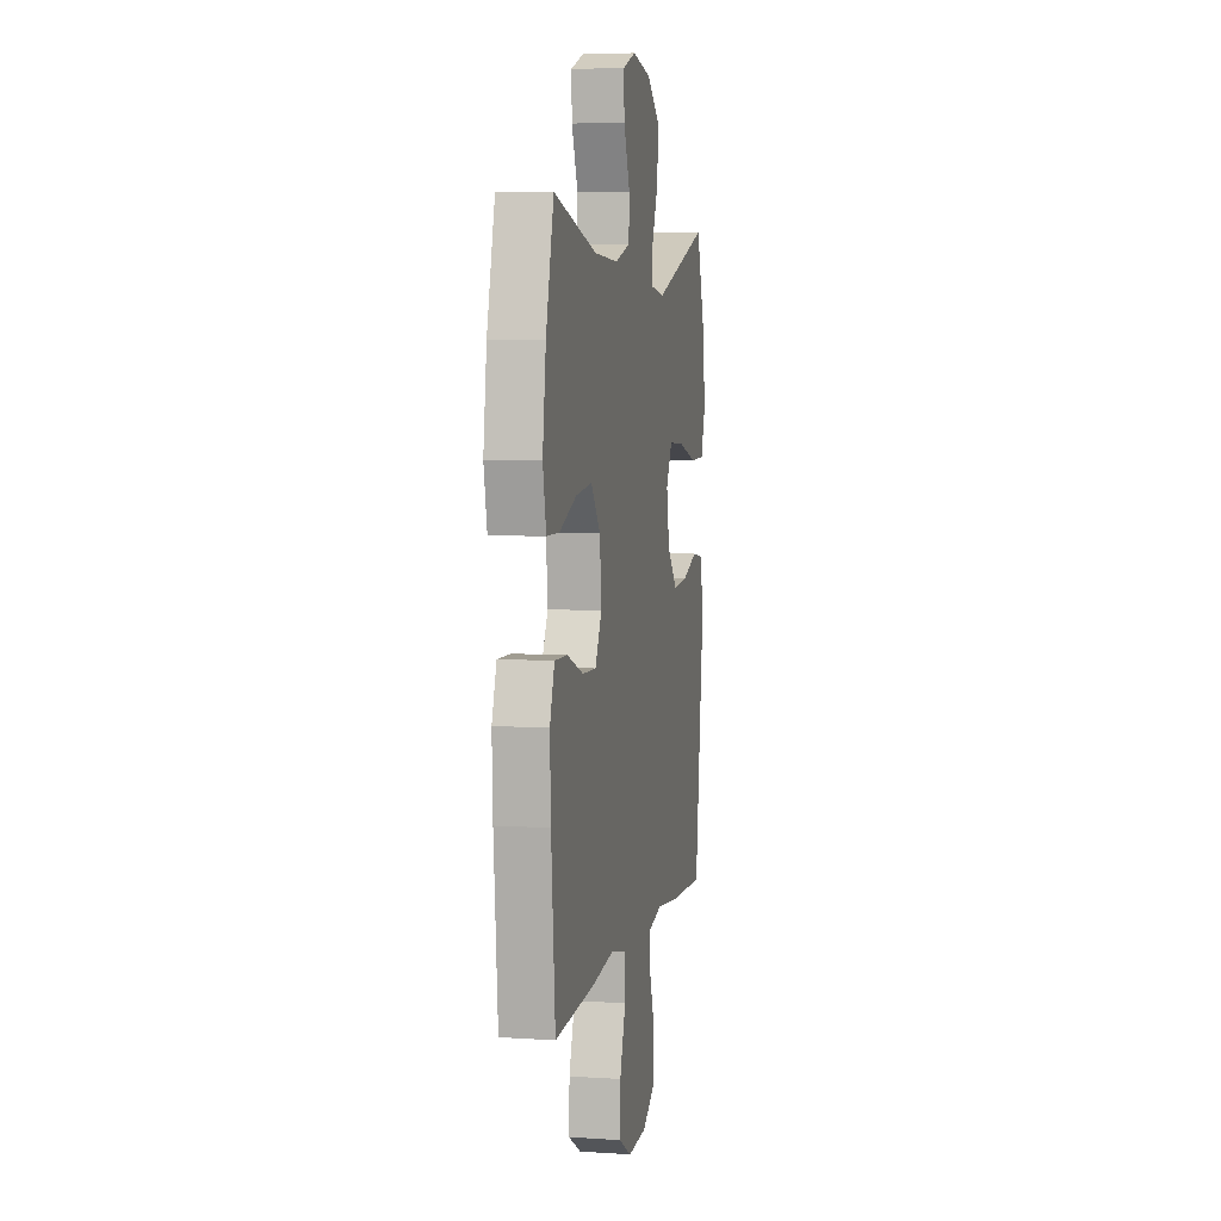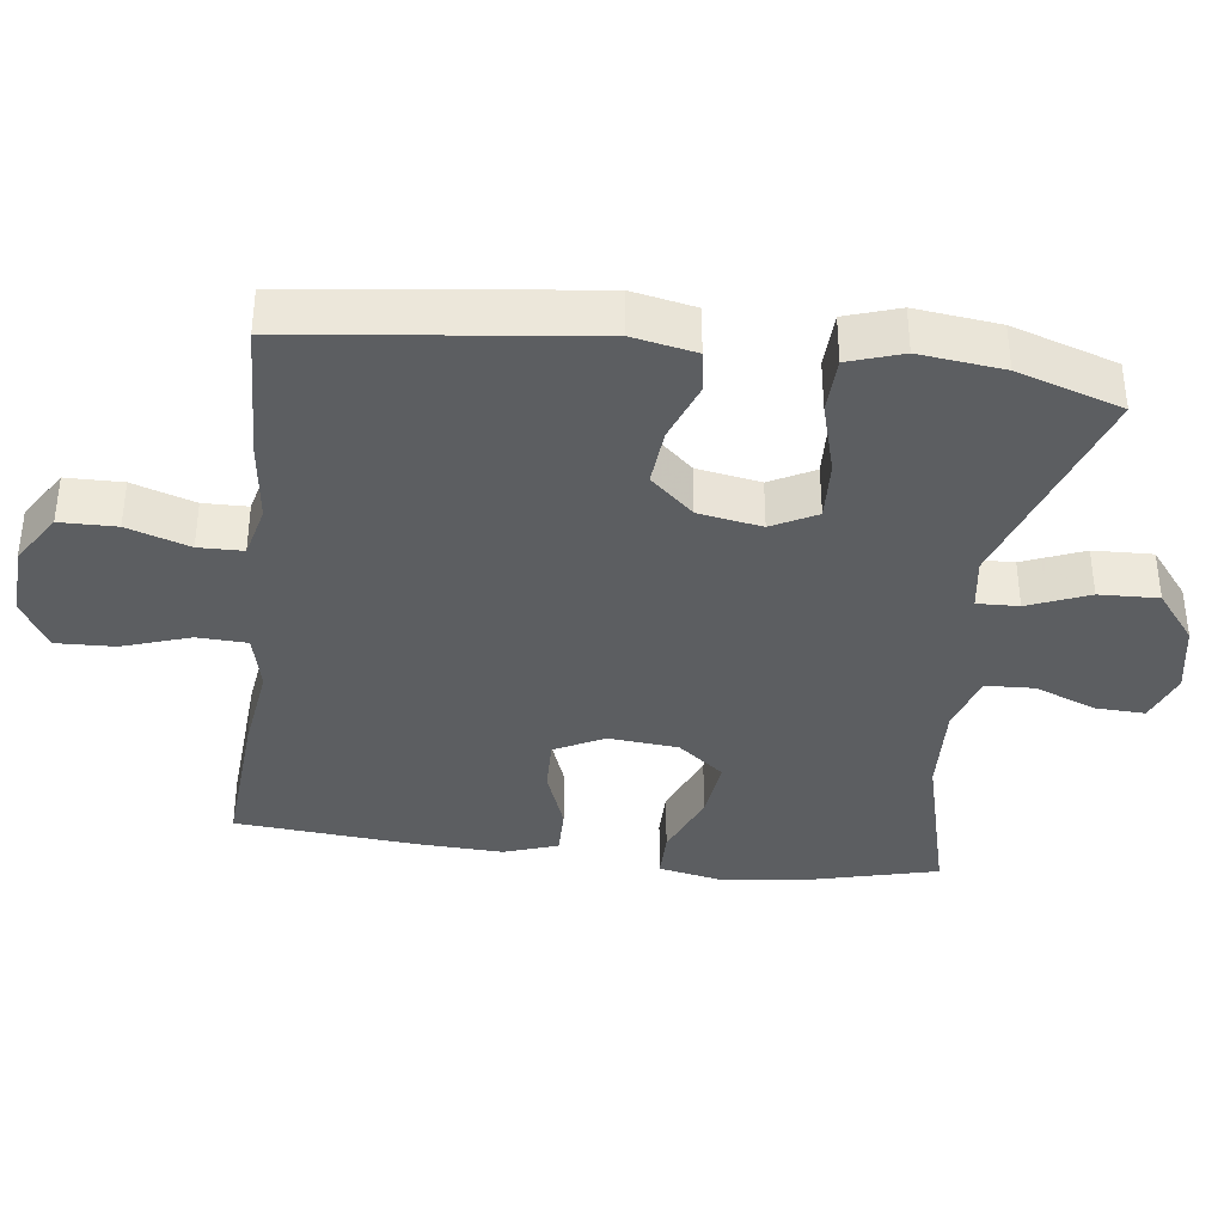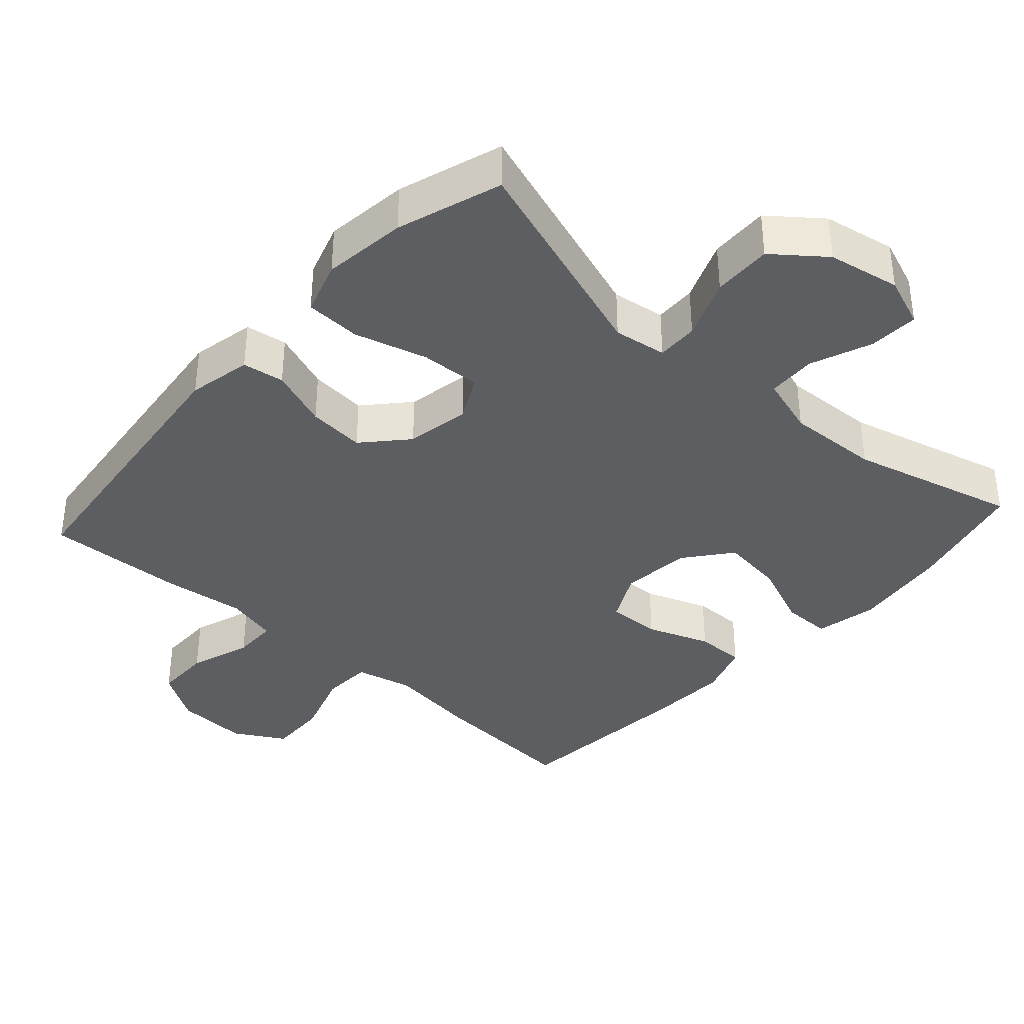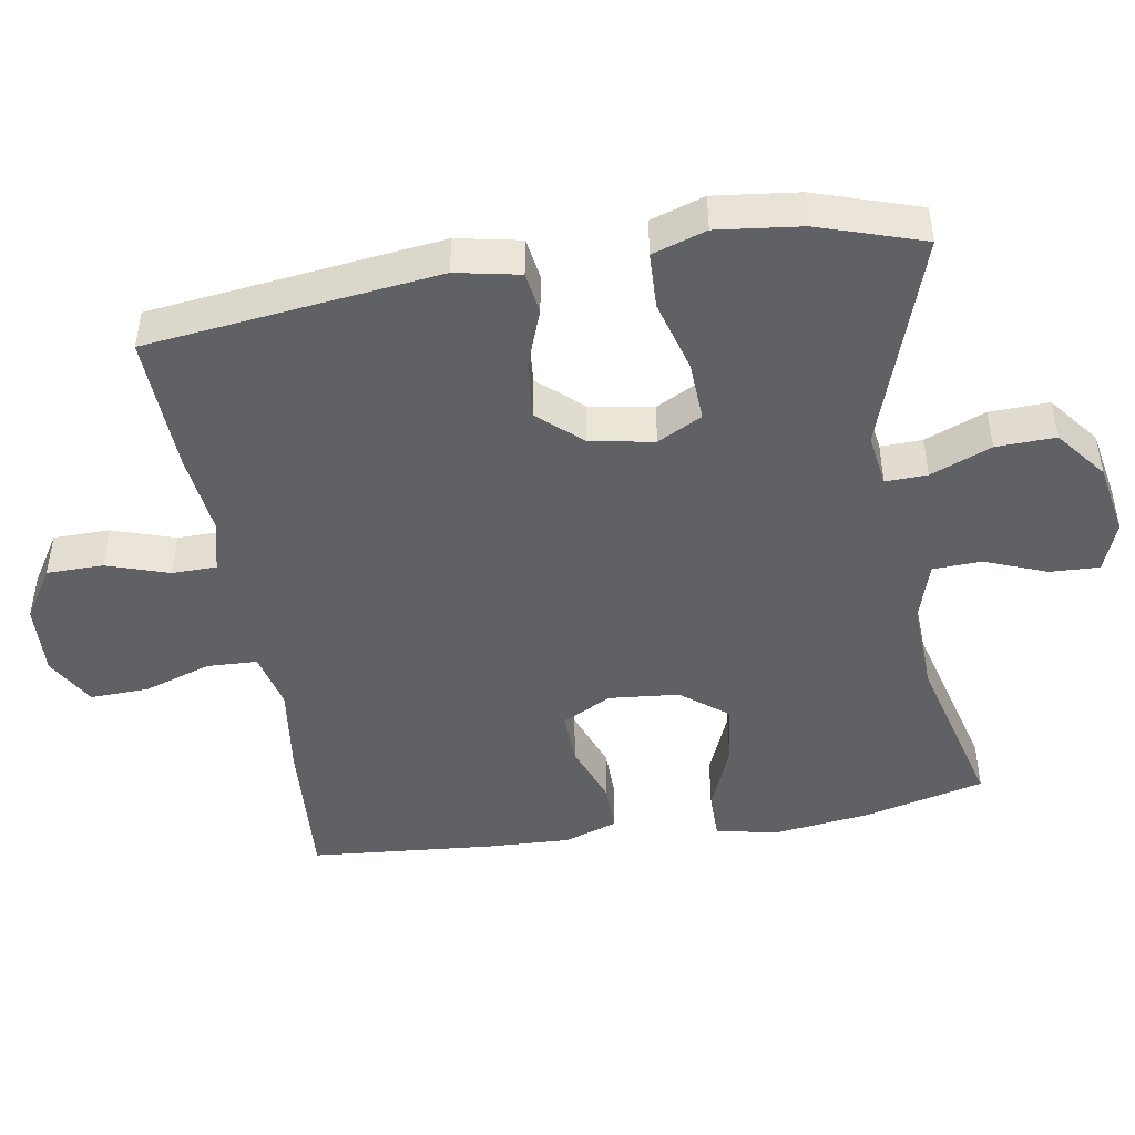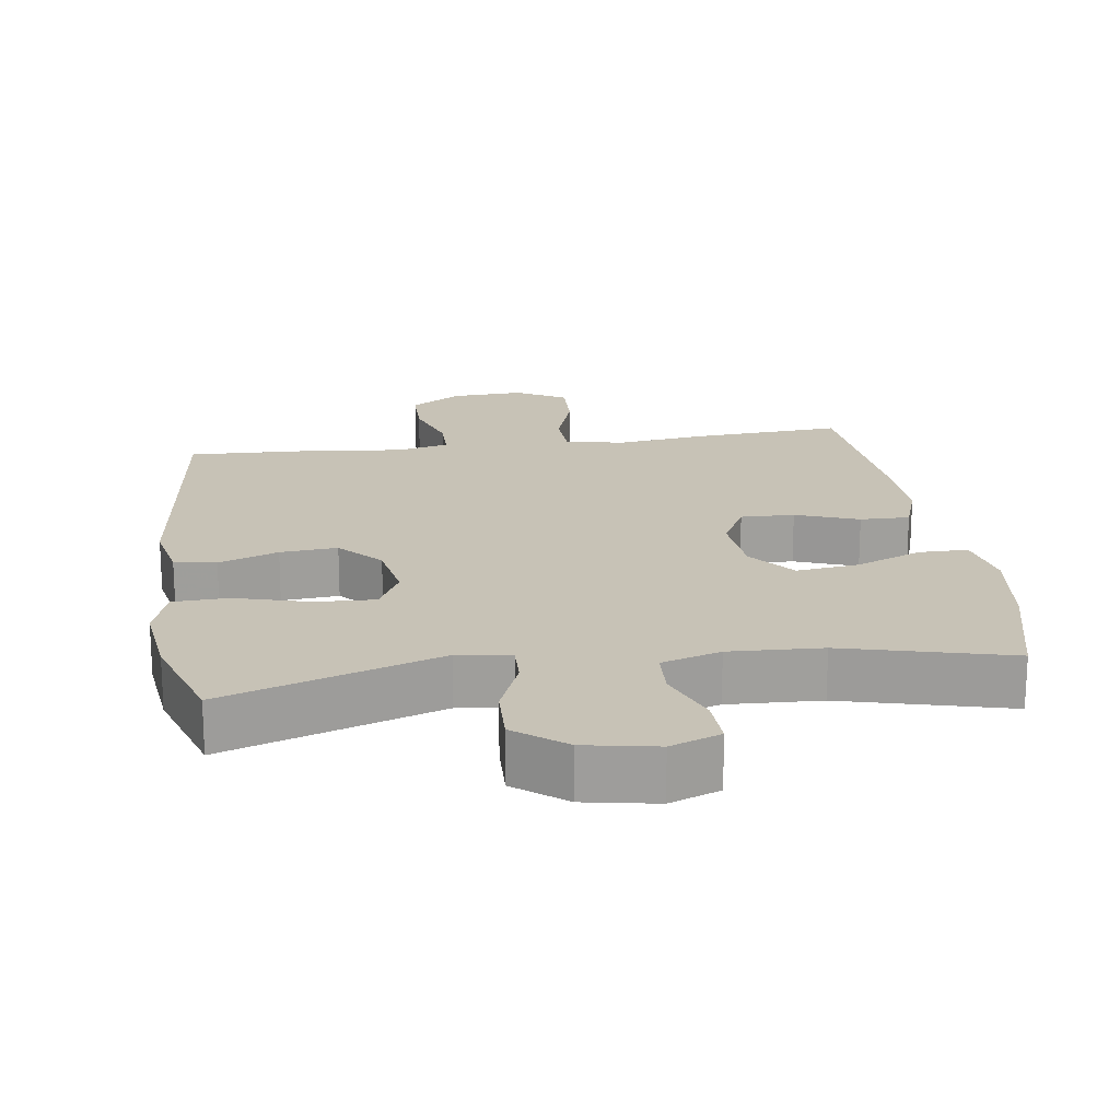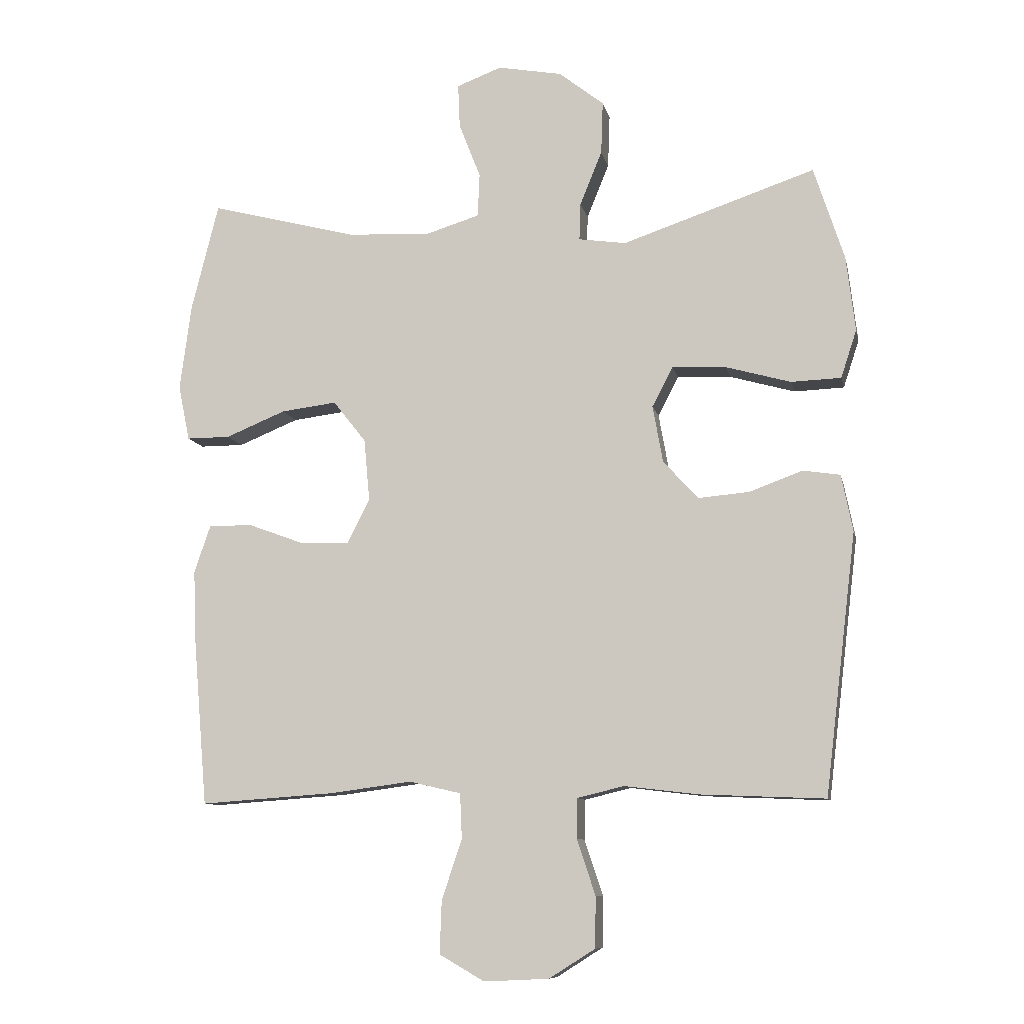
<metadata>
{"format":"obj","ext":"obj","renderer":"f3d","projection":"perspective","resolution":1024,"background":"white","views":[{"elev":5.4,"azim":101.5,"up":"+Z"},{"elev":-37.3,"azim":-97.2,"up":"+Y"},{"elev":-37.3,"azim":-42.1,"up":"+Y"},{"elev":-46.2,"azim":-80.6,"up":"+Y"},{"elev":19.2,"azim":-8.2,"up":"+Y"},{"elev":-9.6,"azim":-168.3,"up":"+Z"}]}
</metadata>
<code>
v -0.5 0.07 -0.5
v -0.55 0.07 -0.088
v -0.532 0.07 0.002
v -0.473 0.07 0.011
v -0.389 0.07 -0.02
v -0.308 0.07 -0.027
v -0.253 0.07 0.034
v -0.237 0.07 0.124
v -0.27 0.07 0.187
v -0.355 0.07 0.183
v -0.458 0.07 0.154
v -0.537 0.07 0.157
v -0.562 0.07 0.233
v -0.548 0.07 0.352
v -0.5 0.07 0.5
v -0.195 0.07 0.397
v -0.12 0.07 0.408
v -0.122 0.07 0.467
v -0.157 0.07 0.553
v -0.16 0.07 0.637
v -0.089 0.07 0.693
v 0.013 0.07 0.712
v 0.084 0.07 0.685
v 0.081 0.07 0.615
v 0.047 0.07 0.528
v 0.05 0.07 0.459
v 0.134 0.07 0.433
v 0.265 0.07 0.439
v 0.5 0.07 0.5
v 0.543 0.07 0.329
v 0.561 0.07 0.192
v 0.543 0.07 0.104
v 0.474 0.07 0.104
v 0.379 0.07 0.143
v 0.291 0.07 0.154
v 0.239 0.07 0.088
v 0.23 0.07 -0.011
v 0.266 0.07 -0.081
v 0.342 0.07 -0.079
v 0.431 0.07 -0.046
v 0.501 0.07 -0.045
v 0.527 0.07 -0.121
v 0.522 0.07 -0.24
v 0.5 0.07 -0.5
v 0.286 0.07 -0.485
v 0.158 0.07 -0.468
v 0.076 0.07 -0.487
v 0.073 0.07 -0.558
v 0.105 0.07 -0.654
v 0.108 0.07 -0.737
v 0.037 0.07 -0.778
v -0.066 0.07 -0.773
v -0.139 0.07 -0.727
v -0.14 0.07 -0.647
v -0.111 0.07 -0.559
v -0.112 0.07 -0.496
v -0.186 0.07 -0.478
v -0.303 0.07 -0.492
v -0.5 0 -0.5
v -0.55 0 -0.088
v -0.532 0 0.002
v -0.473 0 0.011
v -0.389 0 -0.02
v -0.308 0 -0.027
v -0.253 0 0.034
v -0.237 0 0.124
v -0.27 0 0.187
v -0.355 0 0.183
v -0.458 0 0.154
v -0.537 0 0.157
v -0.562 0 0.233
v -0.548 0 0.352
v -0.5 0 0.5
v -0.195 0 0.397
v -0.12 0 0.408
v -0.122 0 0.467
v -0.157 0 0.553
v -0.16 0 0.637
v -0.089 0 0.693
v 0.013 0 0.712
v 0.084 0 0.685
v 0.081 0 0.615
v 0.047 0 0.528
v 0.05 0 0.459
v 0.134 0 0.433
v 0.265 0 0.439
v 0.5 0 0.5
v 0.543 0 0.329
v 0.561 0 0.192
v 0.543 0 0.104
v 0.474 0 0.104
v 0.379 0 0.143
v 0.291 0 0.154
v 0.239 0 0.088
v 0.23 0 -0.011
v 0.266 0 -0.081
v 0.342 0 -0.079
v 0.431 0 -0.046
v 0.501 0 -0.045
v 0.527 0 -0.121
v 0.522 0 -0.24
v 0.5 0 -0.5
v 0.286 0 -0.485
v 0.158 0 -0.468
v 0.076 0 -0.487
v 0.073 0 -0.558
v 0.105 0 -0.654
v 0.108 0 -0.737
v 0.037 0 -0.778
v -0.066 0 -0.773
v -0.139 0 -0.727
v -0.14 0 -0.647
v -0.111 0 -0.559
v -0.112 0 -0.496
v -0.186 0 -0.478
v -0.303 0 -0.492
f 3 4 5
f 2 3 5
f 1 2 5
f 58 1 5
f 57 58 5
f 56 57 5 6
f 53 54 55
f 52 53 55
f 51 52 55
f 50 51 55
f 49 50 55
f 48 49 55
f 47 48 55 56
f 56 6 7
f 47 56 7
f 46 47 7
f 44 45 46
f 43 44 46
f 42 43 46
f 41 42 46
f 40 41 46
f 39 40 46
f 38 39 46
f 46 7 8
f 38 46 8
f 37 38 8
f 32 33 34
f 31 32 34
f 30 31 34
f 29 30 34
f 28 29 34
f 27 28 34 35
f 26 27 35 36
f 23 24 25
f 22 23 25
f 21 22 25
f 20 21 25
f 19 20 25
f 18 19 25
f 17 18 25 26
f 14 15 16
f 13 14 16
f 12 13 16
f 11 12 16
f 10 11 16
f 9 10 16 17
f 26 36 37
f 17 26 37
f 9 17 37
f 8 9 37
f 63 62 61
f 63 61 60
f 63 60 59
f 63 59 116
f 63 116 115
f 64 63 115 114
f 113 112 111
f 113 111 110
f 113 110 109
f 113 109 108
f 113 108 107
f 113 107 106
f 114 113 106 105
f 65 64 114
f 65 114 105
f 65 105 104
f 104 103 102
f 104 102 101
f 104 101 100
f 104 100 99
f 104 99 98
f 104 98 97
f 104 97 96
f 66 65 104
f 66 104 96
f 66 96 95
f 92 91 90
f 92 90 89
f 92 89 88
f 92 88 87
f 92 87 86
f 93 92 86 85
f 94 93 85 84
f 83 82 81
f 83 81 80
f 83 80 79
f 83 79 78
f 83 78 77
f 83 77 76
f 84 83 76 75
f 74 73 72
f 74 72 71
f 74 71 70
f 74 70 69
f 74 69 68
f 75 74 68 67
f 95 94 84
f 95 84 75
f 95 75 67
f 95 67 66
f 1 59 60 2
f 2 60 61 3
f 3 61 62 4
f 4 62 63 5
f 5 63 64 6
f 6 64 65 7
f 7 65 66 8
f 8 66 67 9
f 9 67 68 10
f 10 68 69 11
f 11 69 70 12
f 12 70 71 13
f 13 71 72 14
f 14 72 73 15
f 15 73 74 16
f 16 74 75 17
f 17 75 76 18
f 18 76 77 19
f 19 77 78 20
f 20 78 79 21
f 21 79 80 22
f 22 80 81 23
f 23 81 82 24
f 24 82 83 25
f 25 83 84 26
f 26 84 85 27
f 27 85 86 28
f 28 86 87 29
f 29 87 88 30
f 30 88 89 31
f 31 89 90 32
f 32 90 91 33
f 33 91 92 34
f 34 92 93 35
f 35 93 94 36
f 36 94 95 37
f 37 95 96 38
f 38 96 97 39
f 39 97 98 40
f 40 98 99 41
f 41 99 100 42
f 42 100 101 43
f 43 101 102 44
f 44 102 103 45
f 45 103 104 46
f 46 104 105 47
f 47 105 106 48
f 48 106 107 49
f 49 107 108 50
f 50 108 109 51
f 51 109 110 52
f 52 110 111 53
f 53 111 112 54
f 54 112 113 55
f 55 113 114 56
f 56 114 115 57
f 57 115 116 58
f 58 116 59 1

</code>
